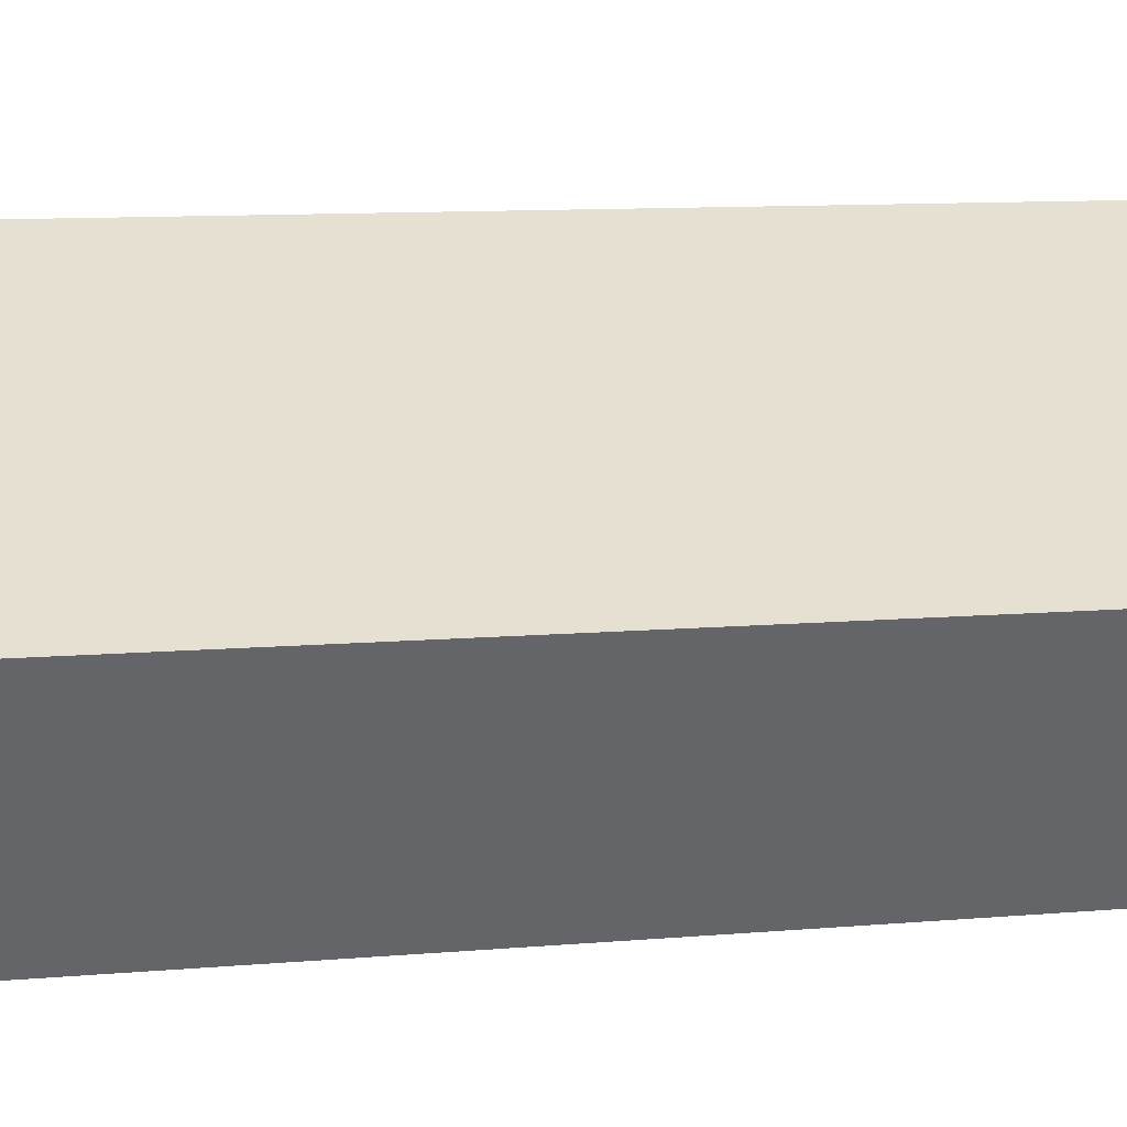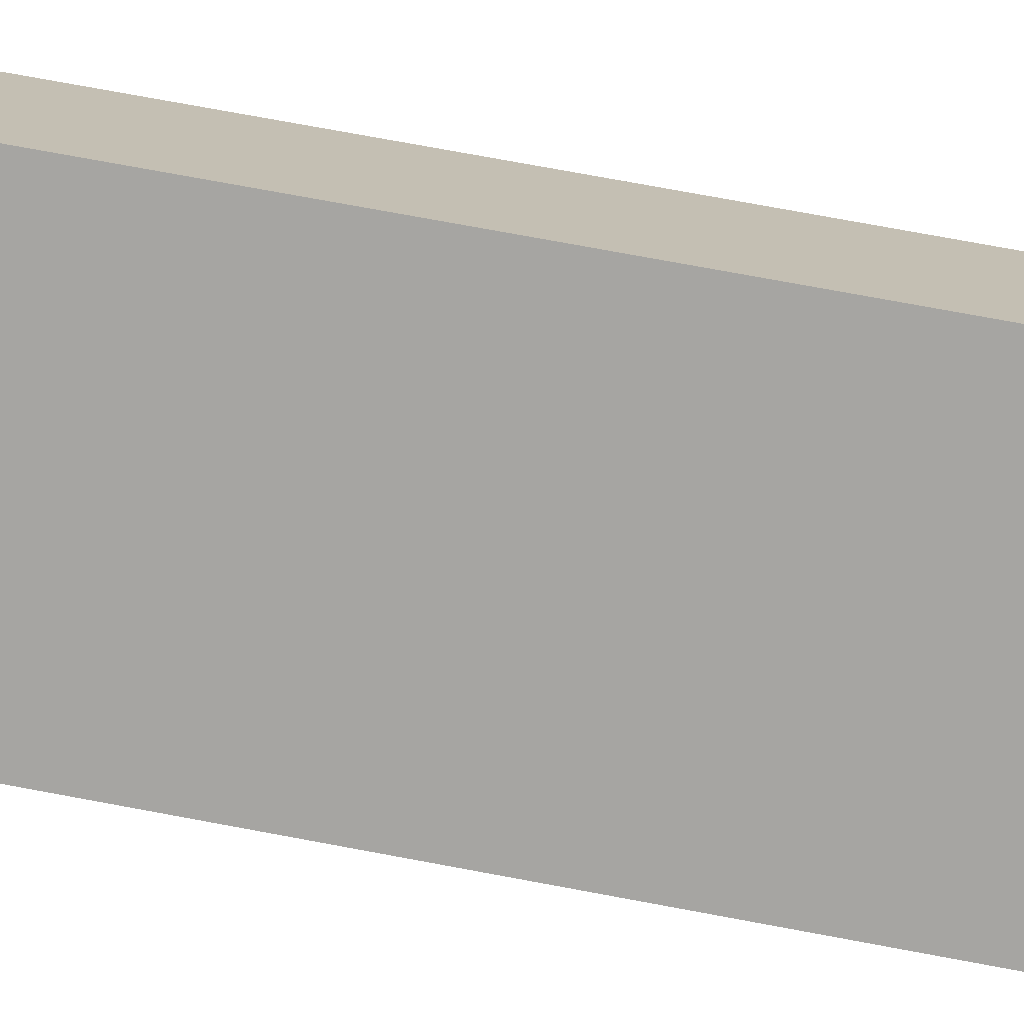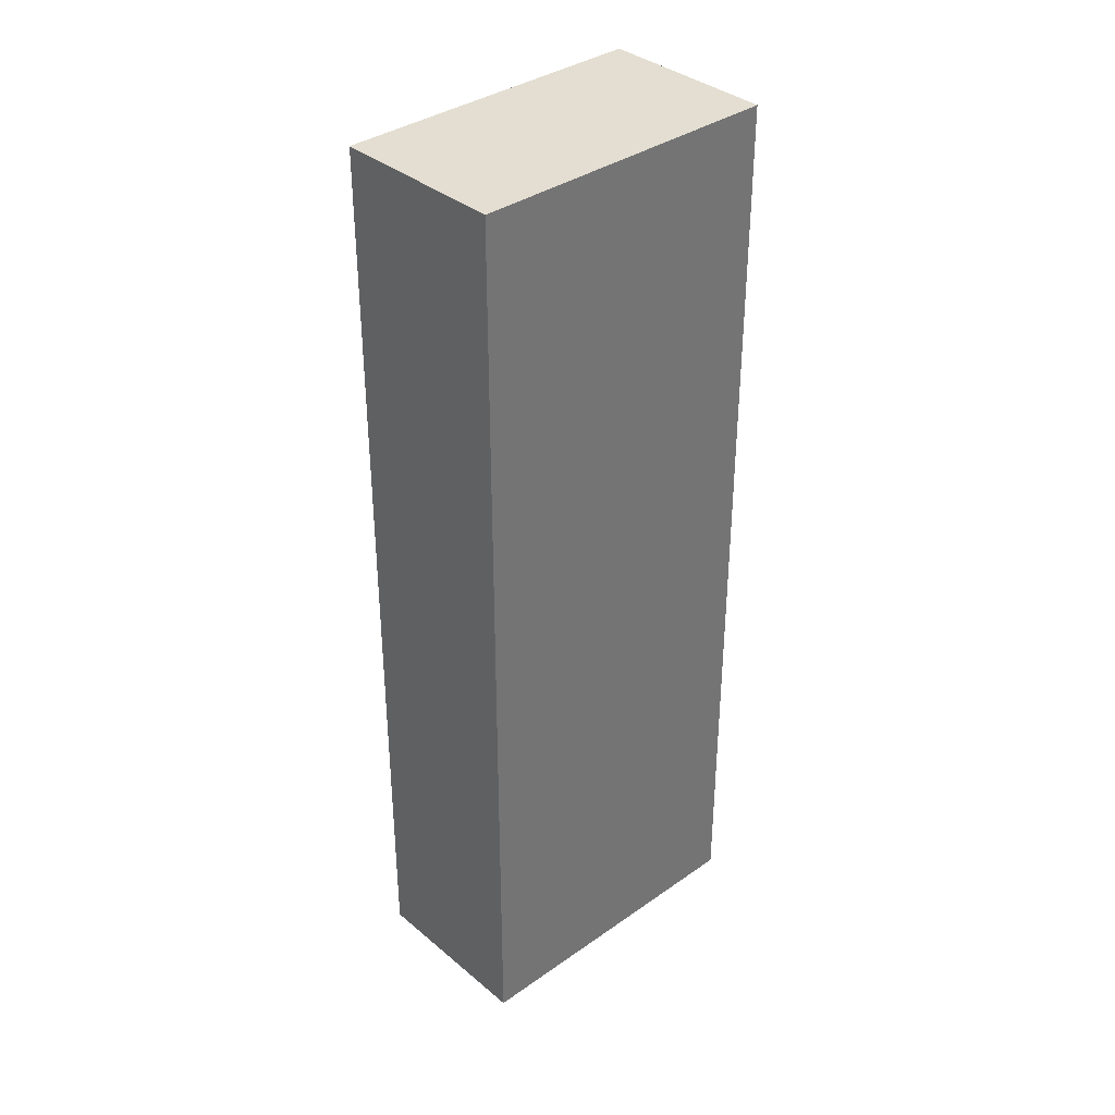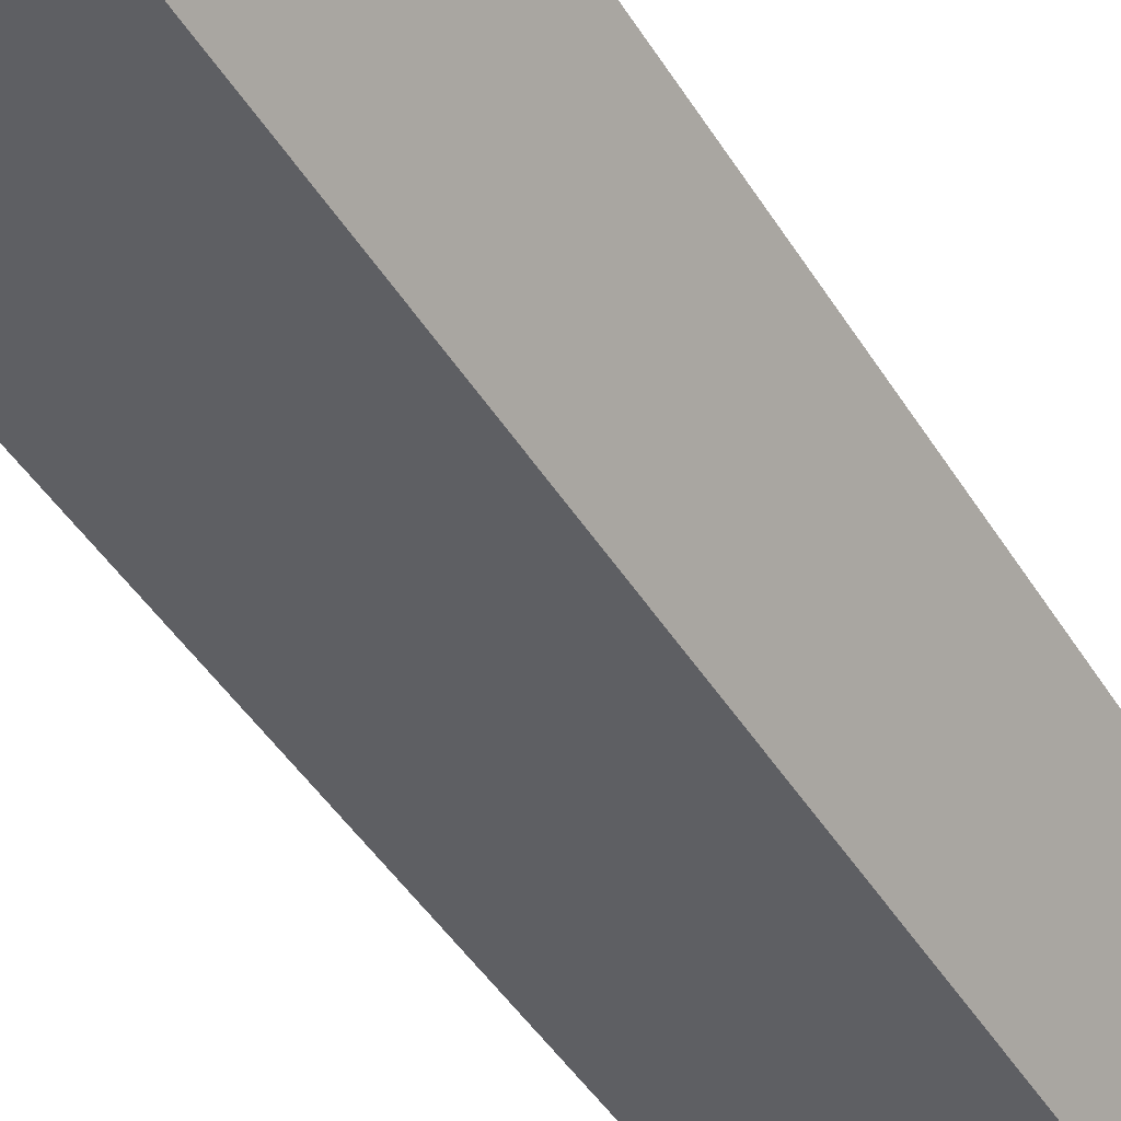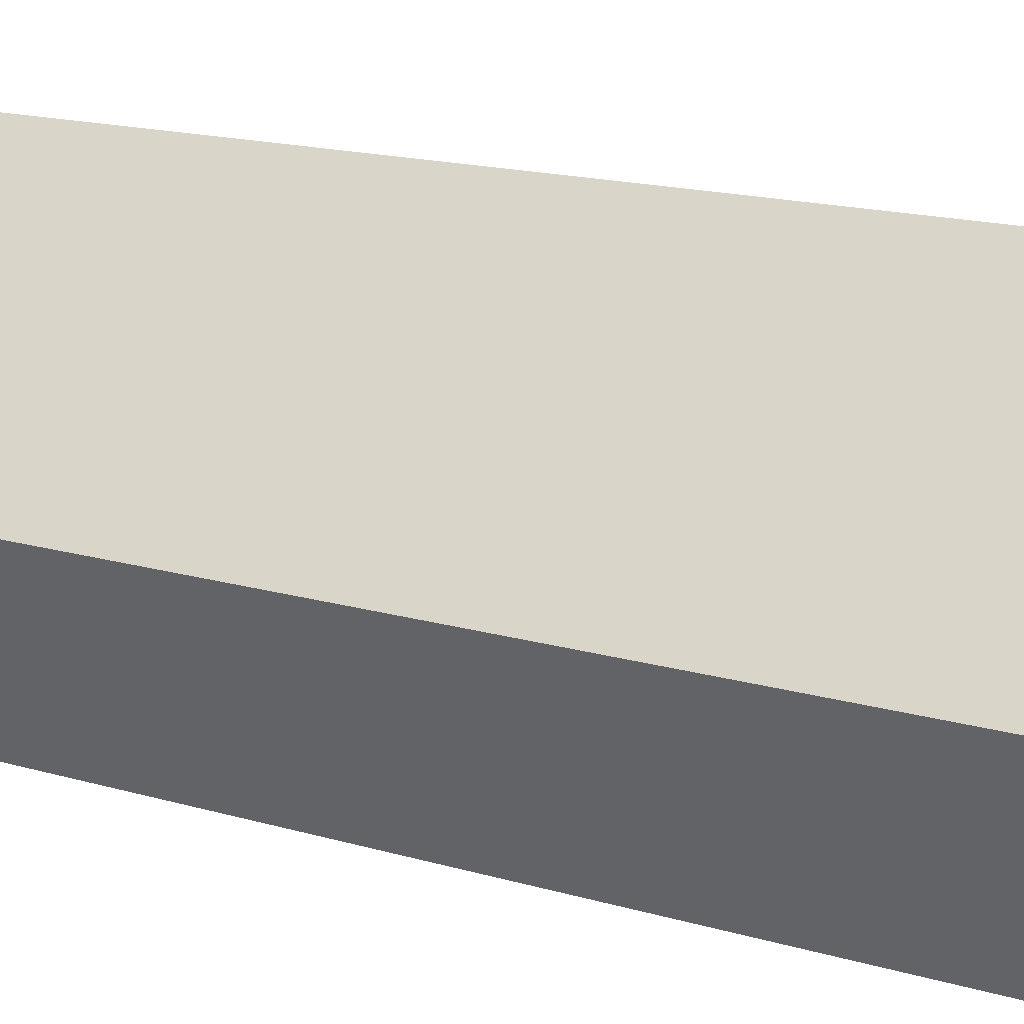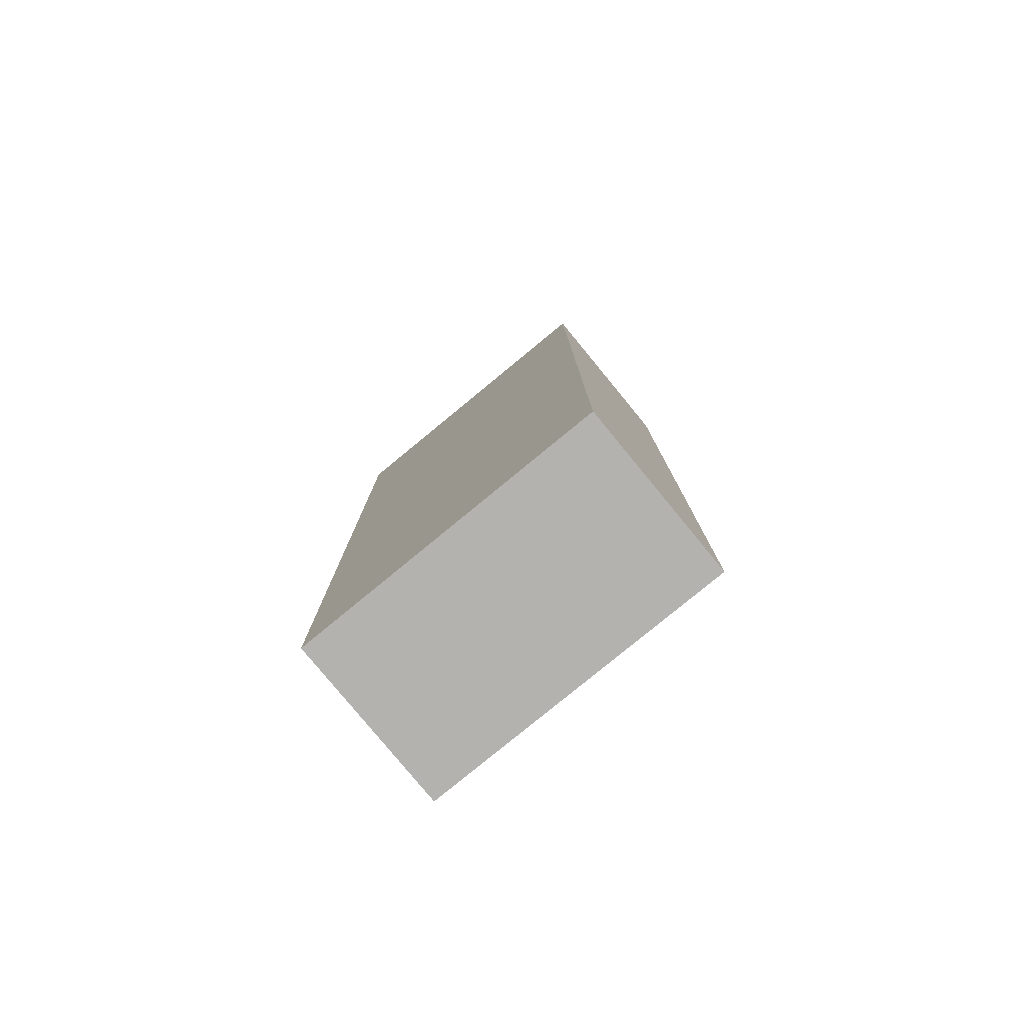
<metadata>
{"format":"obj","ext":"obj","renderer":"f3d","projection":"perspective","resolution":1024,"background":"white","views":[{"elev":8.0,"azim":-105.9,"up":"+Z"},{"elev":75.8,"azim":-79.5,"up":"+Z"},{"elev":36.1,"azim":-72.4,"up":"+Y"},{"elev":-45.7,"azim":-149.9,"up":"+Z"},{"elev":13.9,"azim":-54.7,"up":"+Z"},{"elev":-79.7,"azim":9.6,"up":"+Y"}]}
</metadata>
<code>
g COL_SideWall_MO09
v -2.987 -10.03 -1.713
v 6.863e-09 -10.03 2.038e-07
v 6.863e-09 0 2.038e-07
v -2.987 0 -1.713
v -2.987 0 -1.713
v 6.863e-09 0 2.038e-07
v -0.9466 0 1.651
v -3.934 0 -0.06231
v -3.934 0 -0.06231
v -0.9466 0 1.651
v -0.9466 -10.03 1.651
v -3.934 -10.03 -0.06231
v -3.934 -10.03 -0.06231
v -0.9466 -10.03 1.651
v 6.863e-09 -10.03 2.038e-07
v -2.987 -10.03 -1.713
v 6.863e-09 -10.03 2.038e-07
v -0.9466 -10.03 1.651
v -0.9466 0 1.651
v 6.863e-09 0 2.038e-07
v -3.934 -10.03 -0.06231
v -2.987 -10.03 -1.713
v -2.987 0 -1.713
v -3.934 0 -0.06231
g COL_SideWall_MO09_0
f 3 2 1
f 4 3 1
f 7 6 5
f 8 7 5
f 11 10 9
f 12 11 9
f 15 14 13
f 16 15 13
f 19 18 17
f 20 19 17
f 23 22 21
f 24 23 21

</code>
